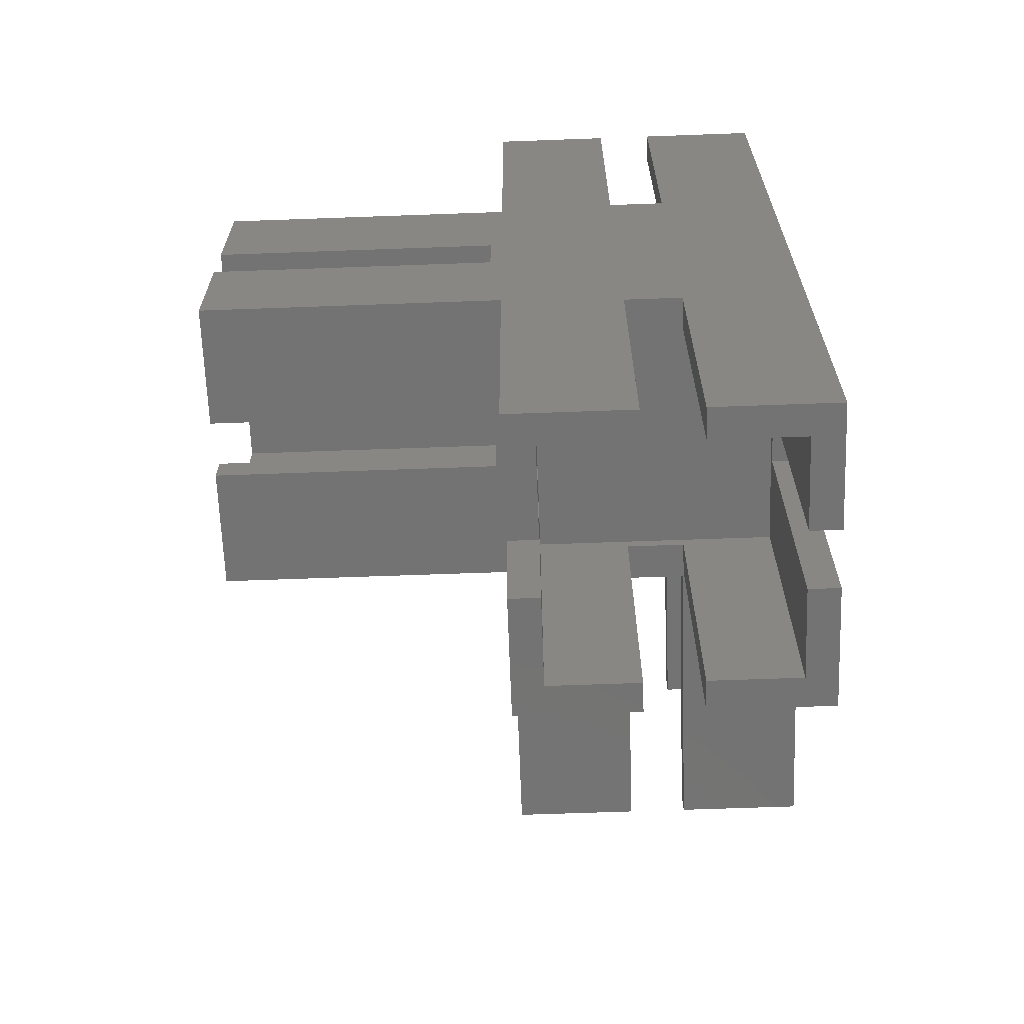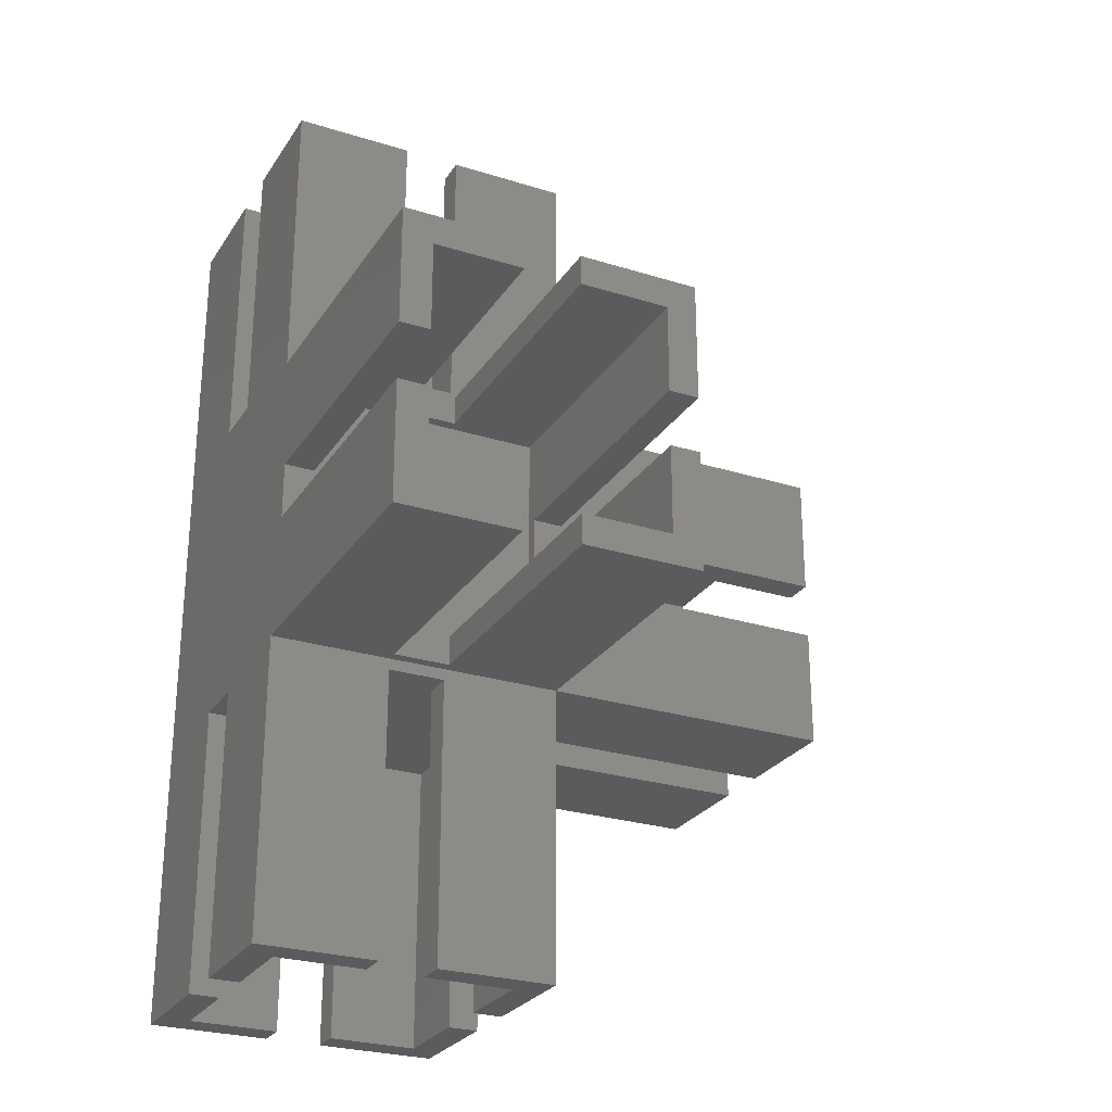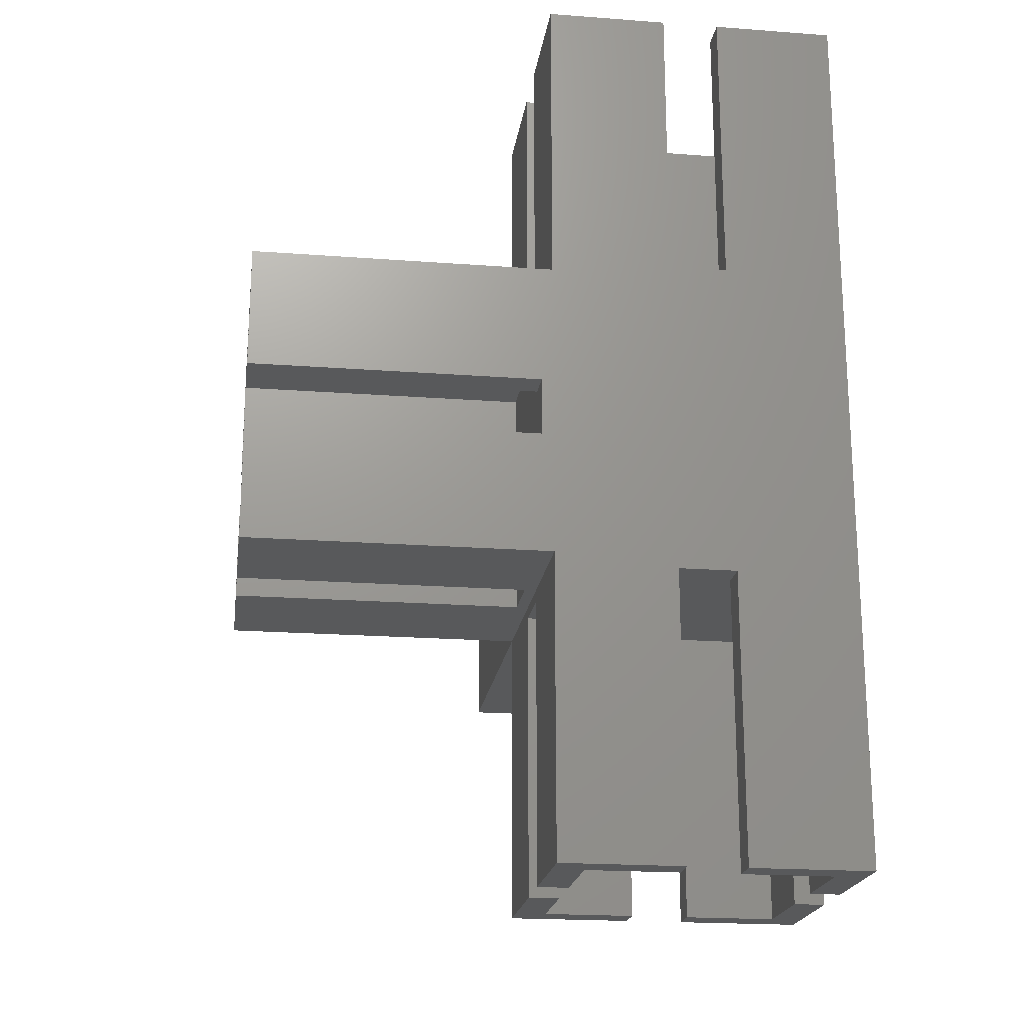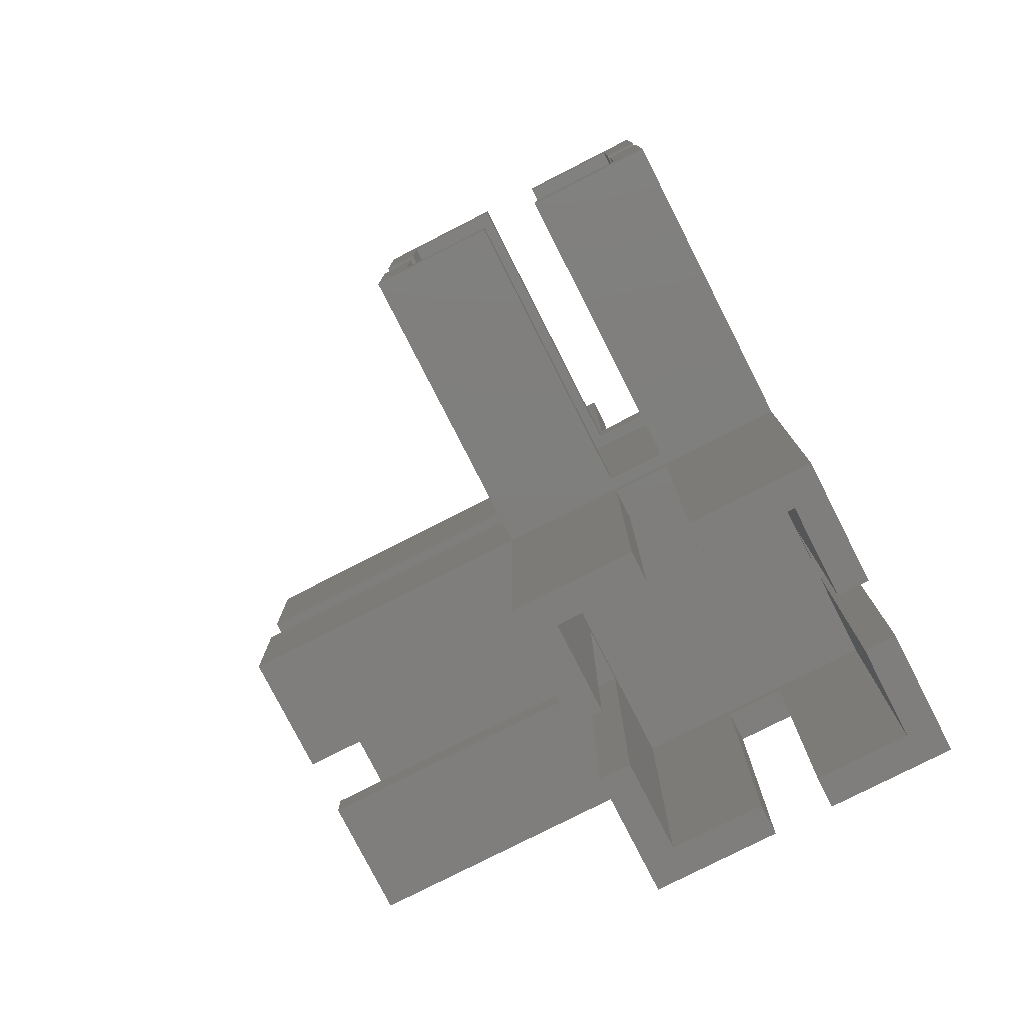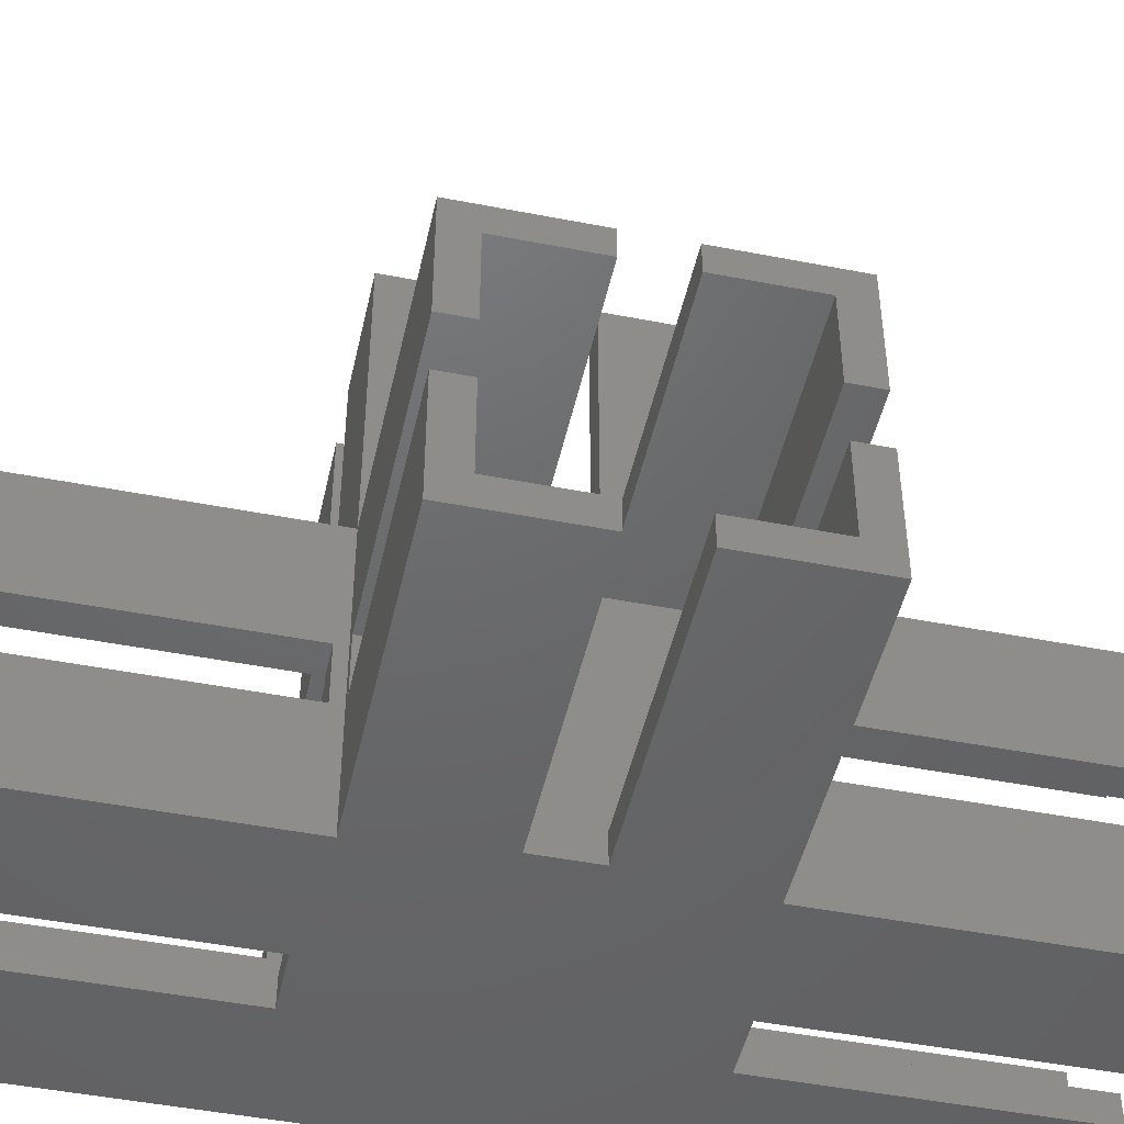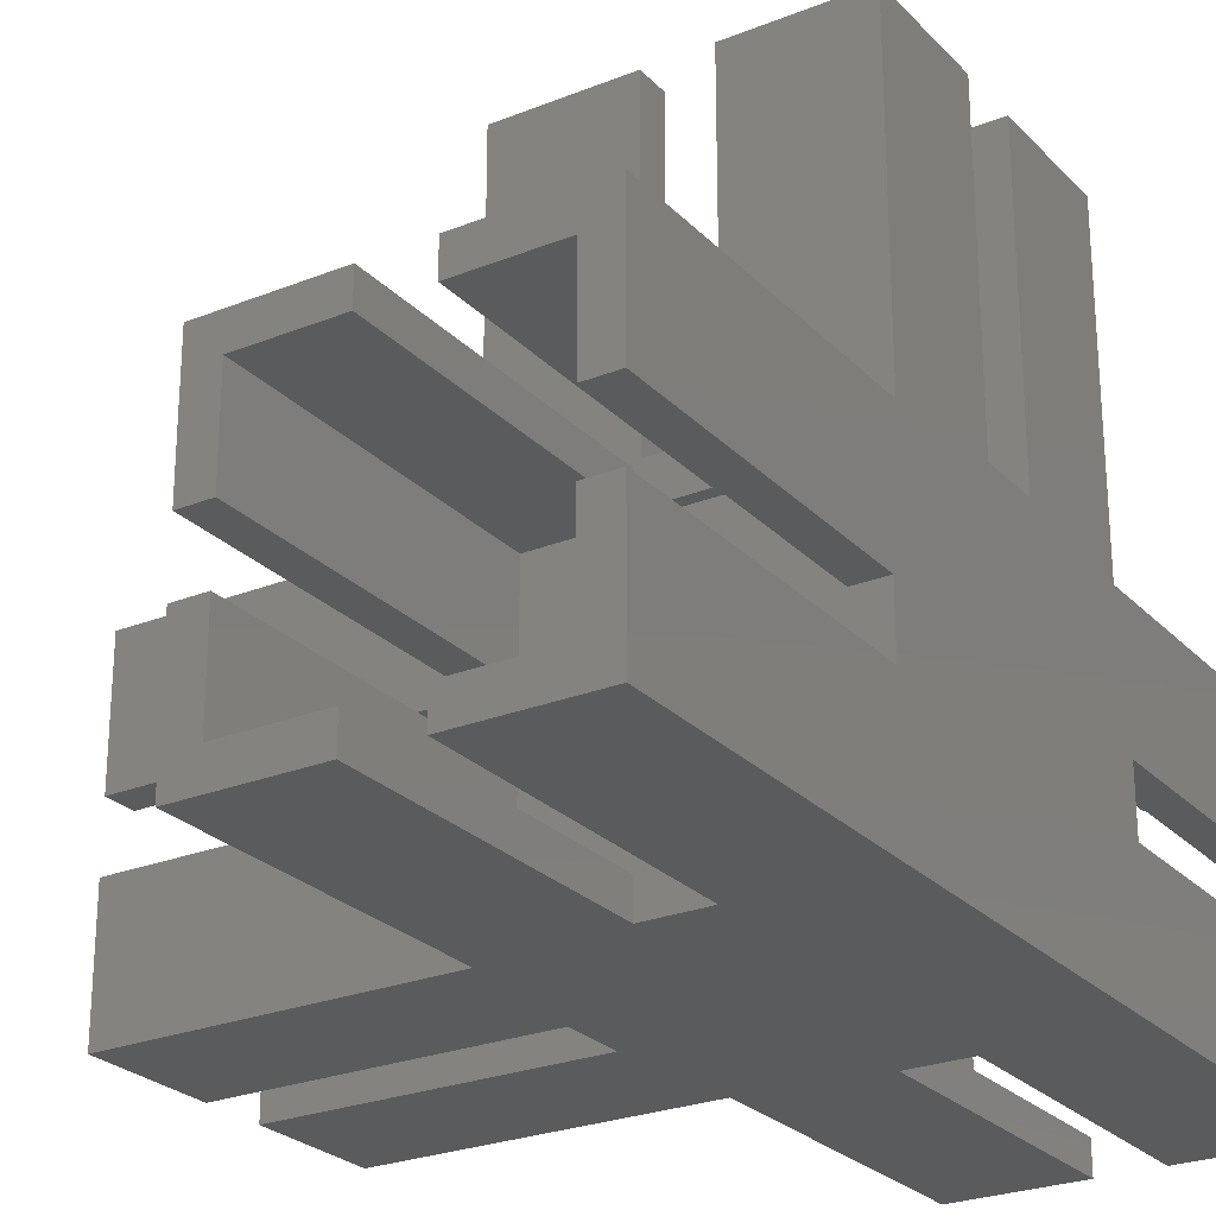
<metadata>
{"format":"stl","ext":"stl","renderer":"f3d","projection":"perspective","resolution":1024,"background":"white","views":[{"elev":-65.3,"azim":-177.9,"up":"+Y"},{"elev":-26.6,"azim":-26.1,"up":"+Y"},{"elev":-20.3,"azim":172.2,"up":"+Y"},{"elev":-78.5,"azim":117.0,"up":"+Y"},{"elev":-47.5,"azim":77.6,"up":"+Z"},{"elev":-25.6,"azim":-147.3,"up":"+Z"}]}
</metadata>
<code>
# stl→obj: 182 verts, 360 faces
v -10.5 14 23.35
v -15.5 14 23.35
v -10.5 14 26
v -15.5 14 26
v -15.5 14 2.65
v -10.5 14 2.65
v -15.5 14 5.298e-06
v -10.5 14 5.294e-06
v -10.5 39 23.35
v -10.5 39 26
v -15.5 39 23.35
v -15.5 39 26
v -15.5 39 2.65
v -15.5 39 8.273e-07
v -10.5 39 2.65
v -10.5 39 8.238e-07
v -2.65 39 2.65
v -2.65 13 2.65
v -23.35 13 2.65
v -23.35 39 2.65
v -26 39 8.345e-07
v -26 39 10.5
v -23.35 39 10.5
v -1.786e-08 39 26
v -1.786e-08 13 26
v -26 13 26
v -26 39 26
v -23.35 39 23.35
v -26 39 15.5
v -23.35 39 15.5
v -23.35 14 15.5
v -26 14 15.5
v -2.65 14 15.5
v -2.65 39 15.5
v -2.508e-08 14 15.5
v -2.508e-08 39 15.5
v -23.35 14 10.5
v -26 14 10.5
v -2.65 14 10.5
v -2.851e-08 14 10.5
v -2.65 39 10.5
v -2.851e-08 39 10.5
v -2.65 39 23.35
v -2.65 13 23.35
v -26 2.5 27
v -26 2.5 52
v -26 13 52
v -26 -14 15.5
v -26 -2.5 27
v -26 -13 26
v -26 -13 52
v -26 -2.5 52
v -26 -14 10.5
v -26 -39 1.478e-05
v -26 -39 10.5
v -26 -39 15.5
v -26 -39 26
v -3.573e-08 39 8.166e-07
v -3.573e-08 13 5.466e-06
v -23.35 13 23.35
v 0 13 52
v -10.5 13 27
v -10.5 13 52
v -15.5 13 52
v -15.5 13 27
v 1 2.5 23.34
v 26 2.5 23.34
v 1 2.5 26
v 26 2.5 26
v 1 -2.5 23.34
v 1 -2.5 26
v 26 -2.5 23.34
v 26 -2.5 26
v 1 -2.5 2.644
v 26 -2.5 2.644
v 1 -2.5 8.237e-06
v 26 -2.5 8.22e-06
v 1 2.5 2.644
v 1 2.5 7.343e-06
v 26 2.5 2.644
v 26 2.5 7.325e-06
v -15.5 -14 2.65
v -15.5 -39 2.65
v -15.5 -14 1.03e-05
v -15.5 -39 1.477e-05
v -10.5 -14 2.65
v -10.5 -14 1.03e-05
v -15.5 -14 23.35
v -10.5 -14 23.35
v -15.5 -14 26
v -10.5 -14 26
v -10.5 -39 2.65
v -10.5 -39 1.477e-05
v -10.5 -39 23.35
v -10.5 -39 26
v -15.5 -39 23.35
v -15.5 -39 26
v 26 -10.35 2.644
v 26 -13 1.01e-05
v 26 -13 10.5
v 26 -10.35 10.5
v 26 -10.35 23.34
v 26 -13 26
v 26 -13 15.5
v 26 -10.35 15.5
v 26 10.35 23.34
v 26 13 26
v 26 13 15.5
v 26 10.35 15.5
v -1.969e-08 10.35 23.34
v -1.969e-08 -10.35 23.34
v -23.35 -39 23.35
v -23.35 -39 15.5
v -2.65 -39 23.35
v -1.786e-08 -39 26
v -2.508e-08 -39 15.5
v -2.65 -39 15.5
v -2.65 -13 23.35
v -23.35 -13 23.35
v -23.35 -39 2.65
v -23.35 -13 2.65
v -2.65 -13 2.65
v -2.65 -39 2.65
v 26 13 5.448e-06
v -3.573e-08 -13 1.011e-05
v -3.573e-08 -39 1.476e-05
v -2.851e-08 -39 10.5
v -2.65 -39 10.5
v -23.35 -14 10.5
v -23.35 -14 15.5
v -23.35 -39 10.5
v -2.65 -14 10.5
v -2.851e-08 -14 10.5
v -2.65 -14 15.5
v -2.508e-08 -14 15.5
v -23.35 -2.5 27
v -23.35 2.5 27
v -2.65 2.5 27
v -2.65 -2.5 27
v -1.718e-08 2.5 27
v -1.718e-08 -2.5 27
v -23.35 2.5 52
v -2.65 2.5 52
v -6.497e-15 2.5 52
v -23.35 -2.5 52
v -2.65 -2.5 52
v -9.59e-15 -2.5 52
v -1.786e-08 -13 26
v -2.65 -10.35 52
v -2.65 -10.35 26
v -2.65 10.35 26
v -2.65 10.35 52
v -10.5 10.35 52
v -23.35 10.35 52
v -23.35 10.35 26
v -23.35 -10.35 26
v -23.35 -10.35 52
v -15.5 -13 52
v -15.5 -10.35 52
v 1 -13 10.5
v 1 -13 15.5
v -15.5 -13 27
v -1.608e-14 -13 52
v -10.5 -13 52
v -10.5 -13 27
v 1 -10.35 10.5
v -3.391e-08 -10.35 2.644
v 1 -10.35 15.5
v 26 10.35 2.644
v -3.391e-08 10.35 2.644
v 26 10.35 10.5
v 1 10.35 10.5
v 1 10.35 15.5
v 1 13 10.5
v 26 13 10.5
v 1 13 15.5
v -10.5 -10.35 52
v -10.5 -10.35 27
v -15.5 -10.35 27
v -10.5 10.35 27
v -15.5 10.35 27
v -15.5 10.35 52
f 1 2 3
f 3 2 4
f 5 6 7
f 7 6 8
f 9 1 10
f 10 1 3
f 2 11 4
f 4 11 12
f 13 5 14
f 14 5 7
f 6 15 8
f 8 15 16
f 17 15 18
f 18 15 6
f 5 18 6
f 5 19 18
f 5 20 19
f 5 13 20
f 13 14 20
f 20 14 21
f 22 20 21
f 22 23 20
f 24 10 25
f 25 10 3
f 4 25 3
f 4 26 25
f 4 27 26
f 4 12 27
f 11 28 12
f 12 28 27
f 27 28 29
f 29 28 30
f 30 31 29
f 29 31 32
f 33 34 35
f 35 34 36
f 31 37 32
f 32 37 38
f 39 33 40
f 40 33 35
f 37 23 38
f 38 23 22
f 41 39 42
f 42 39 40
f 43 34 44
f 44 34 33
f 39 44 33
f 39 18 44
f 39 17 18
f 39 41 17
f 29 32 27
f 27 32 26
f 26 32 45
f 46 26 45
f 46 47 26
f 45 32 48
f 49 48 50
f 51 49 50
f 51 52 49
f 22 21 38
f 38 21 53
f 48 38 53
f 48 32 38
f 21 54 53
f 53 54 55
f 56 57 48
f 48 57 50
f 49 45 48
f 15 17 16
f 16 17 58
f 58 17 42
f 42 17 41
f 9 10 43
f 43 10 24
f 36 43 24
f 36 34 43
f 36 24 35
f 35 24 25
f 59 35 25
f 59 40 35
f 59 42 40
f 59 58 42
f 9 43 1
f 1 43 44
f 60 1 44
f 60 2 1
f 60 11 2
f 60 28 11
f 30 28 31
f 31 28 60
f 19 31 60
f 19 37 31
f 19 23 37
f 19 20 23
f 60 44 19
f 19 44 18
f 61 25 62
f 63 61 62
f 47 64 26
f 26 64 65
f 62 26 65
f 62 25 26
f 66 67 68
f 68 67 69
f 70 66 71
f 71 66 68
f 72 70 73
f 73 70 71
f 74 75 76
f 76 75 77
f 78 74 79
f 79 74 76
f 80 78 81
f 81 78 79
f 82 83 84
f 84 83 85
f 86 82 87
f 87 82 84
f 88 89 90
f 90 89 91
f 92 86 93
f 93 86 87
f 89 94 91
f 91 94 95
f 96 88 97
f 97 88 90
f 75 98 77
f 77 98 99
f 99 98 100
f 100 98 101
f 72 73 102
f 102 73 103
f 104 102 103
f 104 105 102
f 67 106 69
f 69 106 107
f 107 106 108
f 108 106 109
f 67 66 106
f 106 66 110
f 110 66 70
f 111 70 102
f 111 110 70
f 70 72 102
f 96 97 112
f 112 97 57
f 56 112 57
f 56 113 112
f 94 114 95
f 95 114 115
f 115 114 116
f 116 114 117
f 114 94 118
f 118 94 89
f 88 118 89
f 88 119 118
f 88 112 119
f 88 96 112
f 120 83 121
f 121 83 82
f 86 121 82
f 86 122 121
f 86 123 122
f 86 92 123
f 16 58 8
f 8 58 59
f 79 59 124
f 81 79 124
f 59 79 8
f 8 79 76
f 87 76 125
f 93 125 126
f 93 87 125
f 76 77 125
f 125 77 99
f 76 87 8
f 8 87 84
f 7 84 21
f 14 7 21
f 85 54 84
f 84 54 21
f 7 8 84
f 92 93 123
f 123 93 126
f 127 123 126
f 127 128 123
f 129 130 53
f 53 130 48
f 130 113 48
f 48 113 56
f 131 129 55
f 55 129 53
f 132 128 133
f 133 128 127
f 134 132 135
f 135 132 133
f 117 134 116
f 116 134 135
f 136 137 49
f 49 137 45
f 138 139 140
f 140 139 141
f 137 142 45
f 45 142 46
f 143 138 144
f 144 138 140
f 145 136 52
f 52 136 49
f 139 146 141
f 141 146 147
f 115 116 148
f 148 116 135
f 133 148 135
f 133 125 148
f 133 126 125
f 133 127 126
f 112 113 119
f 119 113 130
f 129 119 130
f 129 121 119
f 129 120 121
f 129 131 120
f 83 120 85
f 85 120 54
f 54 120 55
f 55 120 131
f 146 139 149
f 149 139 150
f 150 139 138
f 151 138 152
f 151 150 138
f 138 143 152
f 143 144 152
f 152 144 61
f 63 152 61
f 63 153 152
f 142 137 154
f 154 137 155
f 155 137 136
f 156 136 157
f 156 155 136
f 136 145 157
f 145 52 157
f 157 52 51
f 158 157 51
f 158 159 157
f 95 115 91
f 91 115 148
f 50 91 148
f 50 90 91
f 50 97 90
f 50 57 97
f 117 114 134
f 134 114 118
f 122 134 118
f 122 132 134
f 122 128 132
f 122 123 128
f 121 122 119
f 119 122 118
f 99 160 125
f 99 100 160
f 160 161 125
f 125 161 148
f 148 161 104
f 103 148 104
f 51 50 162
f 158 51 162
f 163 164 148
f 148 164 165
f 162 148 165
f 162 50 148
f 101 98 166
f 166 98 167
f 111 166 167
f 111 168 166
f 111 102 168
f 168 102 105
f 80 169 78
f 78 169 170
f 167 78 170
f 167 74 78
f 167 98 74
f 74 98 75
f 171 172 169
f 169 172 170
f 170 172 173
f 110 173 106
f 110 170 173
f 173 109 106
f 167 170 111
f 111 170 110
f 172 171 174
f 174 171 175
f 101 166 100
f 100 166 160
f 173 172 176
f 176 172 174
f 166 168 160
f 160 168 161
f 109 173 108
f 108 173 176
f 168 105 161
f 161 105 104
f 177 149 178
f 178 149 150
f 156 178 150
f 156 179 178
f 156 157 179
f 179 157 159
f 153 180 152
f 152 180 151
f 151 180 181
f 155 181 154
f 155 151 181
f 181 182 154
f 155 156 151
f 151 156 150
f 146 149 147
f 147 149 163
f 163 149 164
f 164 149 177
f 177 178 164
f 164 178 165
f 178 179 165
f 165 179 162
f 179 159 162
f 162 159 158
f 142 154 46
f 46 154 47
f 47 154 64
f 64 154 182
f 182 181 64
f 64 181 65
f 181 180 65
f 65 180 62
f 180 153 62
f 62 153 63
f 147 148 141
f 147 163 148
f 148 25 141
f 141 25 140
f 140 25 61
f 144 140 61
f 71 68 25
f 148 71 25
f 148 103 71
f 71 103 73
f 107 25 69
f 69 25 68
f 80 81 169
f 169 81 124
f 175 169 124
f 175 171 169
f 25 176 59
f 25 107 176
f 176 107 108
f 176 174 59
f 59 174 175
f 124 59 175

</code>
